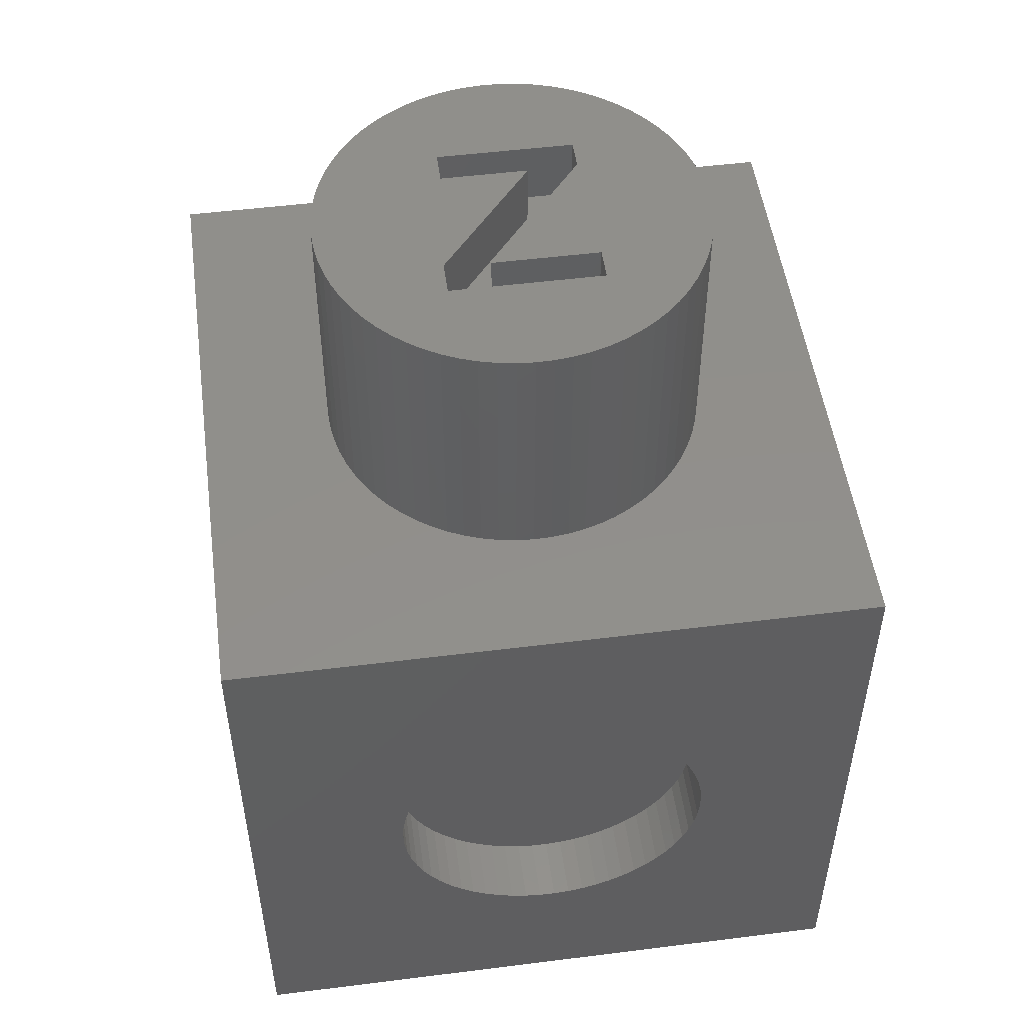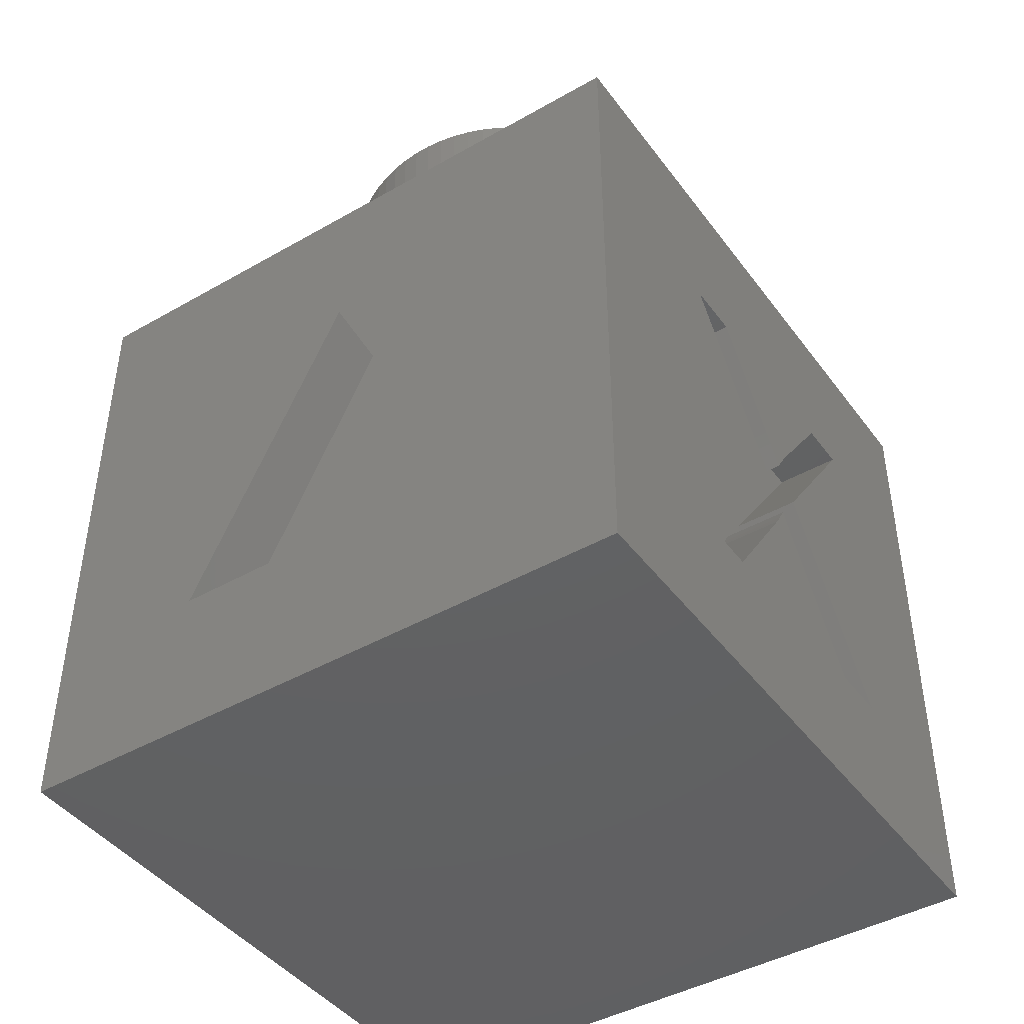
<metadata>
{"format":"stl","ext":"stl","renderer":"f3d","projection":"perspective","resolution":1024,"background":"white","views":[{"elev":50.9,"azim":-97.8,"up":"+Z"},{"elev":-43.7,"azim":33.9,"up":"+Z"}]}
</metadata>
<code>
# stl→obj: 388 verts, 772 faces
v 50 -80 50
v 0 -80 150
v -49.81 -80 50.19
v 50 -100 50
v -49.81 -100 50.19
v 0 -100 150
v 100 -100 200
v -100 -100 200
v -100 -100 -0
v 100 -100 -0
v -100 38.3 67.86
v -100 100 0
v -100 34.91 64.21
v -100 31.17 60.91
v -100 41.31 71.83
v -100 27.13 58
v -100 43.91 76.09
v -100 22.81 55.51
v -100 46.07 80.58
v -100 18.27 53.46
v -100 47.78 85.26
v -100 13.54 51.87
v -100 49.01 90.09
v -100 8.682 50.76
v -100 49.75 95.02
v -100 3.737 50.14
v -100 50 100
v -100 -1.247 50.02
v -100 -33.08 62.51
v -100 -29.19 59.4
v -100 -25 56.7
v -100 -20.56 54.42
v -100 -15.92 52.6
v -100 -11.13 51.25
v -100 -6.217 50.39
v -100 100 200
v -100 49.75 105
v -100 49.01 109.9
v -100 47.78 114.7
v -100 46.07 119.4
v -100 43.91 123.9
v -100 41.31 128.2
v -100 38.3 132.1
v -100 34.91 135.8
v -100 -36.65 65.99
v -100 31.17 139.1
v -100 -39.86 69.81
v -100 27.13 142
v -100 -42.66 73.93
v -100 22.81 144.5
v -100 -45.05 78.31
v -100 18.27 146.5
v -100 -46.98 82.9
v -100 13.54 148.1
v -100 -48.45 87.66
v -100 8.682 149.2
v -100 -49.44 92.55
v -100 3.737 149.9
v -100 -49.94 97.51
v -100 -1.247 150
v -100 -6.217 149.6
v -100 -11.13 148.7
v -100 -15.92 147.4
v -100 -20.56 145.6
v -100 -25 143.3
v -100 -29.19 140.6
v -100 -33.08 137.5
v -100 -36.65 134
v -100 -39.86 130.2
v -100 -42.66 126.1
v -100 -45.05 121.7
v -100 -46.98 117.1
v -100 -48.45 112.3
v -100 -49.44 107.5
v -100 -49.94 102.5
v -80 50 100
v -80 49.75 105
v -80 49.75 95.02
v -80 49.01 90.09
v -80 47.78 85.26
v -80 46.07 80.58
v -80 43.91 76.09
v -80 41.31 71.83
v -80 38.3 67.86
v -80 34.91 64.21
v -80 31.17 60.91
v -80 27.13 58
v -80 22.81 55.51
v -80 18.27 53.46
v -80 13.54 51.87
v -80 8.682 50.76
v -80 3.737 50.14
v -80 -1.247 50.02
v -80 -6.217 50.39
v -80 -11.13 51.25
v -80 -15.92 52.6
v -80 -20.56 54.42
v -80 -25 56.7
v -80 -29.19 59.4
v -80 -33.08 62.51
v -80 -36.65 65.99
v -80 -39.86 69.81
v -80 -42.66 73.93
v -80 -45.05 78.31
v -80 -46.98 82.9
v -80 -48.45 87.66
v -80 -49.44 92.55
v -80 -49.94 97.51
v -80 -49.94 102.5
v -80 -49.44 107.5
v -80 -48.45 112.3
v -80 -46.98 117.1
v -80 -45.05 121.7
v -80 -42.66 126.1
v -80 -39.86 130.2
v -80 -36.65 134
v -80 -33.08 137.5
v -80 -29.19 140.6
v -80 -25 143.3
v -80 -20.56 145.6
v -80 -15.92 147.4
v -80 -11.13 148.7
v -80 -6.217 149.6
v -80 -1.247 150
v -80 3.737 149.9
v -80 8.682 149.2
v -80 13.54 148.1
v -80 18.27 146.5
v -80 22.81 144.5
v -80 27.13 142
v -80 31.17 139.1
v -80 34.91 135.8
v -80 38.3 132.1
v -80 41.31 128.2
v -80 43.91 123.9
v -80 46.07 119.4
v -80 47.78 114.7
v -80 49.01 109.9
v 6.886 100 43.53
v -7.323 100 43.53
v -7.323 100 89.02
v 100 100 0
v 6.886 100 89.02
v -50.17 100 150.9
v 1.529 100 105
v -1.097 100 100.4
v -3.933 100 105.2
v 4.211 100 109.5
v -6.823 100 109.9
v -33.62 100 150.9
v 6.986 100 114.1
v -9.796 100 114.7
v 9.816 100 118.5
v -12.82 100 119.3
v 30.98 100 150.9
v 48.27 100 150.9
v 100 100 200
v -7.323 80 43.53
v -7.323 80 89.02
v -50.17 80 150.9
v -33.62 80 150.9
v -12.82 80 119.3
v -9.796 80 114.7
v -6.823 80 109.9
v -3.933 80 105.2
v -1.097 80 100.4
v 1.529 80 105
v 4.211 80 109.5
v 6.986 80 114.1
v 9.816 80 118.5
v 30.98 80 150.9
v 48.27 80 150.9
v 6.886 80 89.02
v 6.886 80 43.53
v 100 -28.38 44.05
v 100 -45.45 44.05
v 100 -1.427 81.48
v 100 35.41 44.05
v 100 8.387 82.36
v 100 -0.1074 83.47
v 100 7.187 84.14
v 100 1.188 85.48
v 100 6.002 85.92
v 100 2.452 87.5
v 100 4.844 87.73
v 100 3.7 89.54
v 100 52.99 44.05
v 100 -40.54 151.4
v 100 -3.917 100
v 100 6.517 113.8
v 100 2.464 114.1
v 100 4.506 110.7
v 100 8.591 116.9
v 100 0.3487 117.4
v 100 -23.62 151.4
v 100 10.77 120
v 100 -1.867 120.7
v 100 13 122.9
v 100 -4.137 123.9
v 100 34.61 151.4
v 100 50.06 151.4
v 100 12.34 100.8
v 80 -28.38 44.05
v 80 -1.427 81.48
v 80 -0.1074 83.47
v 80 1.188 85.48
v 80 2.452 87.5
v 80 3.7 89.54
v 80 4.844 87.73
v 80 6.002 85.92
v 80 7.187 84.14
v 80 8.387 82.36
v 80 35.41 44.05
v 80 52.99 44.05
v 80 -45.45 44.05
v 80 12.34 100.8
v 80 50.06 151.4
v 80 34.61 151.4
v 80 13 122.9
v 80 10.77 120
v 80 8.591 116.9
v 80 6.517 113.8
v 80 4.506 110.7
v 80 2.464 114.1
v 80 0.3487 117.4
v 80 -1.867 120.7
v 80 -4.137 123.9
v 80 -23.62 151.4
v 80 -40.54 151.4
v 80 -3.917 100
v 45.67 -38.91 200
v 41.94 -42.91 200
v 37.87 -46.54 200
v 49.02 -34.6 200
v 33.48 -49.79 200
v 51.96 -30 200
v 28.81 -52.63 200
v 54.47 -25.15 200
v 23.9 -55.03 200
v 56.54 -20.09 200
v 18.8 -56.98 200
v 58.13 -14.87 200
v 13.54 -58.45 200
v 59.24 -9.521 200
v 8.17 -59.44 200
v 59.86 -4.095 200
v 2.731 -59.94 200
v 59.98 1.366 200
v -2.731 -59.94 200
v -8.17 -59.44 200
v -13.54 -58.45 200
v -18.8 -56.98 200
v -23.9 -55.03 200
v -28.81 -52.63 200
v -33.48 -49.79 200
v -37.87 -46.54 200
v -41.94 -42.91 200
v 43.85 40.95 200
v 47.39 36.8 200
v 50.54 32.33 200
v 53.27 27.6 200
v 55.56 22.65 200
v 57.39 17.5 200
v 58.75 12.21 200
v 59.61 6.815 200
v 39.94 44.77 200
v -45.67 -38.91 200
v 35.71 48.22 200
v -49.02 -34.6 200
v 31.18 51.27 200
v -51.96 -30 200
v 26.38 53.89 200
v -54.47 -25.15 200
v 21.37 56.06 200
v -56.54 -20.09 200
v 16.19 57.78 200
v -58.13 -14.87 200
v 10.87 59.01 200
v -59.24 -9.521 200
v 5.456 59.75 200
v -59.86 -4.095 200
v -0 60 200
v -59.98 1.366 200
v -59.61 6.815 200
v -58.75 12.21 200
v -57.39 17.5 200
v -55.56 22.65 200
v -53.27 27.6 200
v -50.54 32.33 200
v -47.39 36.8 200
v -43.85 40.95 200
v -39.94 44.77 200
v -35.71 48.22 200
v -31.18 51.27 200
v -26.38 53.89 200
v -21.37 56.06 200
v -16.19 57.78 200
v -10.87 59.01 200
v -5.456 59.75 200
v -0 60 280
v 5.456 59.75 280
v -5.456 59.75 280
v -10.87 59.01 280
v -16.19 57.78 280
v -21.37 56.06 280
v -26.38 53.89 280
v -31.18 51.27 280
v -35.71 48.22 280
v -39.94 44.77 280
v -43.85 40.95 280
v -47.39 36.8 280
v -50.54 32.33 280
v -53.27 27.6 280
v -55.56 22.65 280
v -57.39 17.5 280
v -58.75 12.21 280
v -59.61 6.815 280
v -59.98 1.366 280
v -59.86 -4.095 280
v -59.24 -9.521 280
v -58.13 -14.87 280
v -56.54 -20.09 280
v -54.47 -25.15 280
v -51.96 -30 280
v -49.02 -34.6 280
v -45.67 -38.91 280
v -41.94 -42.91 280
v -37.87 -46.54 280
v -33.48 -49.79 280
v -28.81 -52.63 280
v -23.9 -55.03 280
v -18.8 -56.98 280
v -13.54 -58.45 280
v -8.17 -59.44 280
v -2.731 -59.94 280
v 2.731 -59.94 280
v 8.17 -59.44 280
v 13.54 -58.45 280
v 18.8 -56.98 280
v 23.9 -55.03 280
v 28.81 -52.63 280
v 33.48 -49.79 280
v 37.87 -46.54 280
v 41.94 -42.91 280
v 45.67 -38.91 280
v 49.02 -34.6 280
v 51.96 -30 280
v 54.47 -25.15 280
v 56.54 -20.09 280
v 58.13 -14.87 280
v 59.24 -9.521 280
v 59.86 -4.095 280
v 59.98 1.366 280
v 59.61 6.815 280
v 58.75 12.21 280
v 57.39 17.5 280
v 55.56 22.65 280
v 53.27 27.6 280
v 50.54 32.33 280
v 47.39 36.8 280
v 43.85 40.95 280
v 39.94 44.77 280
v 35.71 48.22 280
v 31.18 51.27 280
v 26.38 53.89 280
v 21.37 56.06 280
v 16.19 57.78 280
v 10.87 59.01 280
v 28.6 -22.67 280
v 19.62 -22.67 280
v 28.6 19.24 280
v -19.02 -23.88 280
v -28.66 -23.88 280
v 18.91 19.24 280
v -18.23 22.64 280
v -28.66 22.64 280
v 18.91 -7.438 280
v -19.02 8.695 280
v -28.66 -23.88 260
v -19.02 -23.88 260
v -19.02 8.695 260
v 19.62 -22.67 260
v 28.6 -22.67 260
v 28.6 19.24 260
v 18.91 19.24 260
v 18.91 -7.438 260
v -18.23 22.64 260
v -28.66 22.64 260
f 1 2 3
f 4 3 5
f 1 3 4
f 4 6 2
f 4 2 1
f 2 5 3
f 6 5 2
f 7 8 6
f 5 8 9
f 5 6 8
f 4 5 9
f 4 7 6
f 10 4 9
f 10 7 4
f 11 12 13
f 14 13 12
f 15 12 11
f 16 14 12
f 17 12 15
f 18 16 12
f 19 12 17
f 20 18 12
f 21 12 19
f 22 20 12
f 23 12 21
f 24 22 12
f 25 12 23
f 26 24 12
f 27 12 25
f 28 26 12
f 9 28 12
f 9 29 30
f 9 30 31
f 9 31 32
f 9 32 33
f 9 33 34
f 9 34 35
f 9 35 28
f 36 27 37
f 36 37 38
f 36 38 39
f 36 39 40
f 36 40 41
f 36 41 42
f 36 42 43
f 36 12 27
f 44 36 43
f 45 29 9
f 46 36 44
f 47 45 9
f 48 36 46
f 49 47 9
f 50 36 48
f 51 49 9
f 52 36 50
f 53 51 9
f 54 36 52
f 55 53 9
f 56 36 54
f 57 55 9
f 58 36 56
f 59 57 9
f 60 36 58
f 8 60 61
f 8 61 62
f 8 62 63
f 8 63 64
f 8 64 65
f 8 65 66
f 8 66 67
f 8 67 68
f 8 68 69
f 8 69 70
f 8 70 71
f 8 71 72
f 8 72 73
f 8 73 74
f 8 74 75
f 8 75 59
f 8 59 9
f 8 36 60
f 76 77 37
f 76 37 27
f 76 27 25
f 78 76 25
f 79 78 25
f 79 25 23
f 79 23 21
f 80 79 21
f 80 21 19
f 81 80 19
f 81 19 17
f 82 81 17
f 82 17 15
f 83 82 15
f 83 15 11
f 84 83 11
f 84 11 13
f 85 84 13
f 14 86 85
f 13 14 85
f 14 87 86
f 14 16 87
f 18 88 87
f 16 18 87
f 18 89 88
f 18 20 89
f 22 90 89
f 20 22 89
f 24 91 90
f 22 24 90
f 24 92 91
f 24 26 92
f 28 93 92
f 26 28 92
f 28 94 93
f 28 35 94
f 35 95 94
f 35 34 95
f 34 96 95
f 34 33 96
f 33 97 96
f 33 32 97
f 32 98 97
f 32 31 98
f 31 99 98
f 31 30 99
f 29 100 99
f 30 29 99
f 29 101 100
f 29 45 101
f 102 101 45
f 102 45 47
f 103 102 47
f 103 47 49
f 104 103 49
f 104 49 51
f 105 104 51
f 105 51 53
f 106 105 53
f 106 53 55
f 107 106 55
f 107 55 57
f 108 107 57
f 108 57 59
f 108 59 75
f 109 108 75
f 109 75 74
f 110 109 74
f 110 74 73
f 111 110 73
f 112 111 73
f 112 73 72
f 112 72 71
f 113 112 71
f 114 113 71
f 114 71 70
f 115 114 70
f 115 70 69
f 116 115 69
f 116 69 68
f 67 117 116
f 68 67 116
f 67 118 117
f 67 66 118
f 65 119 118
f 66 65 118
f 64 120 119
f 65 64 119
f 63 121 120
f 64 63 120
f 63 122 121
f 63 62 122
f 62 123 122
f 62 61 123
f 61 124 123
f 61 60 124
f 60 125 124
f 60 58 125
f 56 126 125
f 58 56 125
f 56 127 126
f 56 54 127
f 54 128 127
f 54 52 128
f 52 129 128
f 52 50 129
f 50 130 129
f 50 48 130
f 48 131 130
f 48 46 131
f 44 132 131
f 46 44 131
f 133 132 44
f 133 44 43
f 134 133 43
f 134 43 42
f 135 134 42
f 135 42 41
f 135 41 40
f 136 135 40
f 137 136 40
f 137 40 39
f 137 39 38
f 138 137 38
f 138 38 37
f 77 138 37
f 86 84 85
f 82 83 84
f 82 84 86
f 88 86 87
f 90 88 89
f 90 86 88
f 79 80 81
f 78 81 82
f 78 79 81
f 92 90 91
f 76 78 82
f 94 92 93
f 94 90 92
f 94 86 90
f 96 94 95
f 136 137 138
f 136 138 77
f 135 136 77
f 135 77 76
f 135 76 82
f 99 96 97
f 99 97 98
f 99 94 96
f 133 134 135
f 101 99 100
f 131 132 133
f 130 131 133
f 103 86 94
f 103 94 99
f 103 101 102
f 103 99 101
f 103 82 86
f 128 133 135
f 128 130 133
f 128 129 130
f 127 135 82
f 127 128 135
f 106 103 104
f 106 104 105
f 125 126 127
f 108 106 107
f 108 103 106
f 124 125 127
f 111 109 110
f 121 127 82
f 121 82 103
f 121 124 127
f 121 122 123
f 121 123 124
f 113 108 109
f 113 111 112
f 113 103 108
f 113 109 111
f 113 121 103
f 119 120 121
f 114 121 113
f 114 119 121
f 117 118 119
f 116 114 115
f 116 119 114
f 116 117 119
f 139 12 140
f 141 140 12
f 142 139 143
f 142 12 139
f 144 12 36
f 144 141 12
f 145 146 147
f 148 147 149
f 148 145 147
f 150 144 36
f 151 149 152
f 151 148 149
f 153 152 154
f 153 151 152
f 155 154 150
f 155 150 36
f 155 153 154
f 156 142 143
f 157 156 155
f 157 142 156
f 157 155 36
f 141 158 140
f 159 158 141
f 160 159 141
f 160 141 144
f 160 144 150
f 160 150 161
f 162 161 150
f 162 150 154
f 162 154 152
f 163 162 152
f 164 163 152
f 164 152 149
f 164 149 147
f 165 164 147
f 166 165 147
f 166 147 146
f 167 166 146
f 167 146 145
f 168 167 145
f 168 145 148
f 169 168 148
f 169 148 151
f 170 169 151
f 170 151 153
f 155 170 153
f 171 170 155
f 171 155 156
f 171 156 172
f 173 172 156
f 173 156 143
f 174 173 143
f 174 143 139
f 140 158 174
f 139 140 174
f 173 174 158
f 173 158 159
f 166 173 159
f 165 166 159
f 164 165 159
f 163 164 159
f 167 173 166
f 162 159 160
f 162 163 159
f 168 173 167
f 161 162 160
f 169 173 168
f 170 173 169
f 172 170 171
f 172 173 170
f 175 176 10
f 177 175 178
f 179 180 177
f 179 177 178
f 181 182 180
f 181 180 179
f 183 184 182
f 183 182 181
f 185 184 183
f 186 184 185
f 7 10 176
f 142 187 178
f 142 175 10
f 142 178 175
f 188 176 189
f 188 7 176
f 190 191 192
f 193 194 191
f 193 191 190
f 195 7 188
f 196 197 194
f 196 194 193
f 198 199 197
f 198 197 196
f 200 195 199
f 200 199 198
f 201 202 187
f 157 200 201
f 157 187 142
f 157 7 195
f 157 195 200
f 157 201 187
f 203 177 204
f 175 177 203
f 180 205 204
f 177 180 204
f 180 182 206
f 180 206 205
f 182 184 207
f 182 207 206
f 184 186 208
f 184 208 207
f 186 185 209
f 186 209 208
f 183 210 209
f 185 183 209
f 181 211 210
f 183 181 210
f 179 212 211
f 181 179 211
f 212 178 213
f 179 178 212
f 213 178 187
f 214 213 187
f 203 215 176
f 203 176 175
f 187 202 216
f 187 216 214
f 202 201 217
f 202 217 216
f 217 201 200
f 218 217 200
f 200 198 219
f 200 219 218
f 198 196 220
f 198 220 219
f 193 221 220
f 196 193 220
f 190 222 221
f 193 190 221
f 192 223 222
f 190 192 222
f 191 224 223
f 192 191 223
f 194 225 224
f 191 194 224
f 194 197 226
f 194 226 225
f 197 199 227
f 197 227 226
f 227 195 228
f 199 195 227
f 229 228 195
f 229 195 188
f 188 189 230
f 188 230 229
f 189 176 215
f 189 215 230
f 204 215 203
f 230 204 205
f 230 205 206
f 230 206 207
f 230 207 208
f 230 215 204
f 214 212 213
f 216 208 209
f 216 209 210
f 216 210 211
f 216 211 212
f 216 212 214
f 216 230 208
f 223 230 216
f 224 230 223
f 225 230 224
f 226 230 225
f 227 229 230
f 227 230 226
f 222 223 216
f 221 222 216
f 228 229 227
f 220 221 216
f 219 220 216
f 217 218 219
f 217 219 216
f 231 232 7
f 233 7 232
f 234 231 7
f 235 7 233
f 236 234 7
f 237 7 235
f 238 236 7
f 239 7 237
f 240 238 7
f 241 7 239
f 242 240 7
f 243 7 241
f 244 242 7
f 245 7 243
f 246 244 7
f 247 7 245
f 248 246 7
f 8 7 247
f 8 247 249
f 8 249 250
f 8 250 251
f 8 251 252
f 8 252 253
f 8 253 254
f 8 254 255
f 8 255 256
f 8 256 257
f 157 248 7
f 157 258 259
f 157 259 260
f 157 260 261
f 157 261 262
f 157 262 263
f 157 263 264
f 157 264 265
f 157 265 248
f 266 258 157
f 267 8 257
f 268 266 157
f 269 8 267
f 270 268 157
f 271 8 269
f 272 270 157
f 273 8 271
f 274 272 157
f 275 8 273
f 276 274 157
f 277 8 275
f 278 276 157
f 279 8 277
f 280 278 157
f 281 8 279
f 282 280 157
f 36 283 284
f 36 284 285
f 36 285 286
f 36 286 287
f 36 287 288
f 36 288 289
f 36 289 290
f 36 290 291
f 36 291 292
f 36 292 293
f 36 293 294
f 36 294 295
f 36 282 157
f 36 295 296
f 36 296 297
f 36 297 298
f 36 298 299
f 36 299 282
f 36 8 283
f 283 8 281
f 282 300 301
f 280 282 301
f 299 302 300
f 282 299 300
f 299 303 302
f 299 298 303
f 298 304 303
f 298 297 304
f 296 305 304
f 297 296 304
f 296 306 305
f 296 295 306
f 295 307 306
f 295 294 307
f 294 308 307
f 294 293 308
f 293 309 308
f 293 292 309
f 291 310 309
f 292 291 309
f 311 310 291
f 311 291 290
f 311 290 289
f 312 311 289
f 313 312 289
f 313 289 288
f 313 288 287
f 314 313 287
f 315 314 287
f 315 287 286
f 315 286 285
f 316 315 285
f 316 285 284
f 317 316 284
f 317 284 283
f 318 317 283
f 319 318 283
f 319 283 281
f 319 281 279
f 320 319 279
f 320 279 277
f 321 320 277
f 321 277 275
f 322 321 275
f 323 322 275
f 323 275 273
f 323 273 271
f 324 323 271
f 324 271 269
f 325 324 269
f 326 325 269
f 326 269 267
f 326 267 257
f 327 326 257
f 256 328 327
f 257 256 327
f 255 329 328
f 256 255 328
f 255 330 329
f 255 254 330
f 253 331 330
f 254 253 330
f 253 332 331
f 253 252 332
f 252 333 332
f 252 251 333
f 251 334 333
f 251 250 334
f 250 335 334
f 250 249 335
f 249 336 335
f 249 247 336
f 247 337 336
f 247 245 337
f 245 338 337
f 245 243 338
f 243 339 338
f 243 241 339
f 241 340 339
f 241 239 340
f 239 341 340
f 239 237 341
f 237 342 341
f 237 235 342
f 235 343 342
f 235 233 343
f 233 344 343
f 233 232 344
f 345 344 232
f 345 232 231
f 346 345 231
f 346 231 234
f 347 346 234
f 347 234 236
f 348 347 236
f 348 236 238
f 349 348 238
f 349 238 240
f 350 349 240
f 350 240 242
f 351 350 242
f 351 242 244
f 352 351 244
f 352 244 246
f 353 352 246
f 353 246 248
f 354 353 248
f 354 248 265
f 355 354 265
f 355 265 264
f 356 355 264
f 356 264 263
f 356 263 262
f 357 356 262
f 358 357 262
f 358 262 261
f 359 358 261
f 359 261 260
f 360 359 260
f 360 260 259
f 361 360 259
f 361 259 258
f 258 362 361
f 258 266 362
f 266 363 362
f 266 268 363
f 268 364 363
f 268 270 364
f 270 365 364
f 270 272 365
f 274 366 365
f 272 274 365
f 274 367 366
f 274 276 367
f 278 368 367
f 276 278 367
f 278 301 368
f 278 280 301
f 369 342 343
f 369 343 344
f 369 344 345
f 369 345 346
f 369 346 347
f 369 347 348
f 369 348 349
f 369 349 350
f 369 350 351
f 370 342 369
f 370 336 337
f 370 337 338
f 370 338 339
f 370 339 340
f 370 340 341
f 370 341 342
f 371 353 354
f 371 354 355
f 371 355 356
f 371 356 357
f 371 357 358
f 371 358 359
f 371 359 360
f 372 329 330
f 372 330 331
f 372 331 332
f 372 332 333
f 372 333 334
f 372 334 335
f 372 335 336
f 372 336 370
f 361 371 360
f 373 328 329
f 373 329 372
f 373 327 328
f 362 371 361
f 326 327 373
f 363 371 362
f 325 326 373
f 364 371 363
f 364 374 371
f 324 325 373
f 365 374 364
f 323 324 373
f 366 374 365
f 322 323 373
f 367 374 366
f 321 322 373
f 368 374 367
f 320 321 373
f 301 375 374
f 301 374 368
f 319 320 373
f 300 375 301
f 302 375 300
f 303 375 302
f 316 317 376
f 304 375 303
f 315 316 376
f 305 375 304
f 314 315 376
f 306 375 305
f 313 314 376
f 307 375 306
f 307 376 375
f 312 313 376
f 308 376 307
f 311 312 376
f 309 376 308
f 310 311 376
f 310 376 309
f 373 376 317
f 373 317 318
f 373 318 319
f 375 377 374
f 371 369 351
f 371 351 352
f 371 352 353
f 370 378 372
f 372 379 373
f 372 380 379
f 380 378 381
f 372 378 380
f 382 381 378
f 382 378 370
f 369 382 370
f 369 383 382
f 383 371 384
f 369 371 383
f 385 384 371
f 385 371 374
f 374 377 386
f 374 386 385
f 375 386 377
f 387 386 375
f 388 375 376
f 387 375 388
f 388 373 379
f 376 373 388
f 381 379 380
f 388 379 381
f 387 388 381
f 386 382 383
f 384 385 386
f 384 386 383
f 381 382 387
f 387 382 386
f 9 12 142
f 9 142 10

</code>
